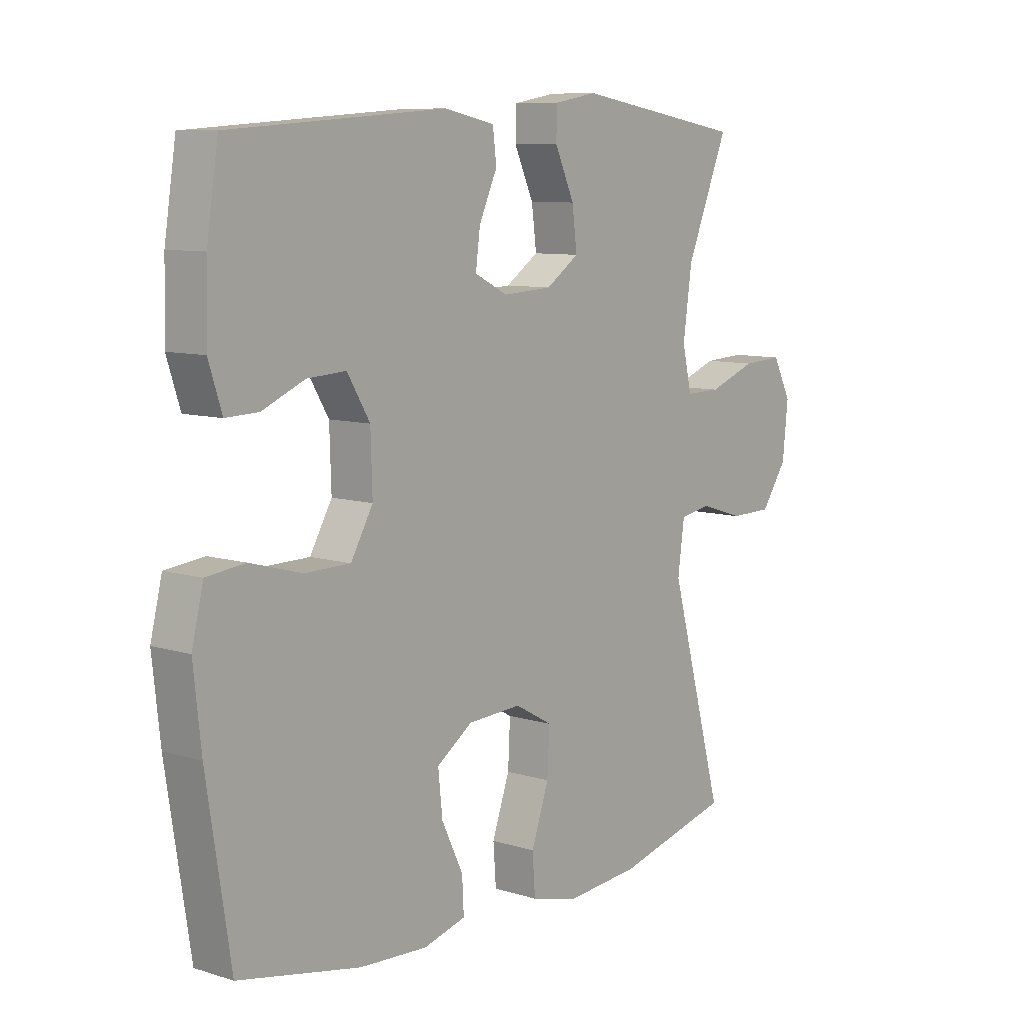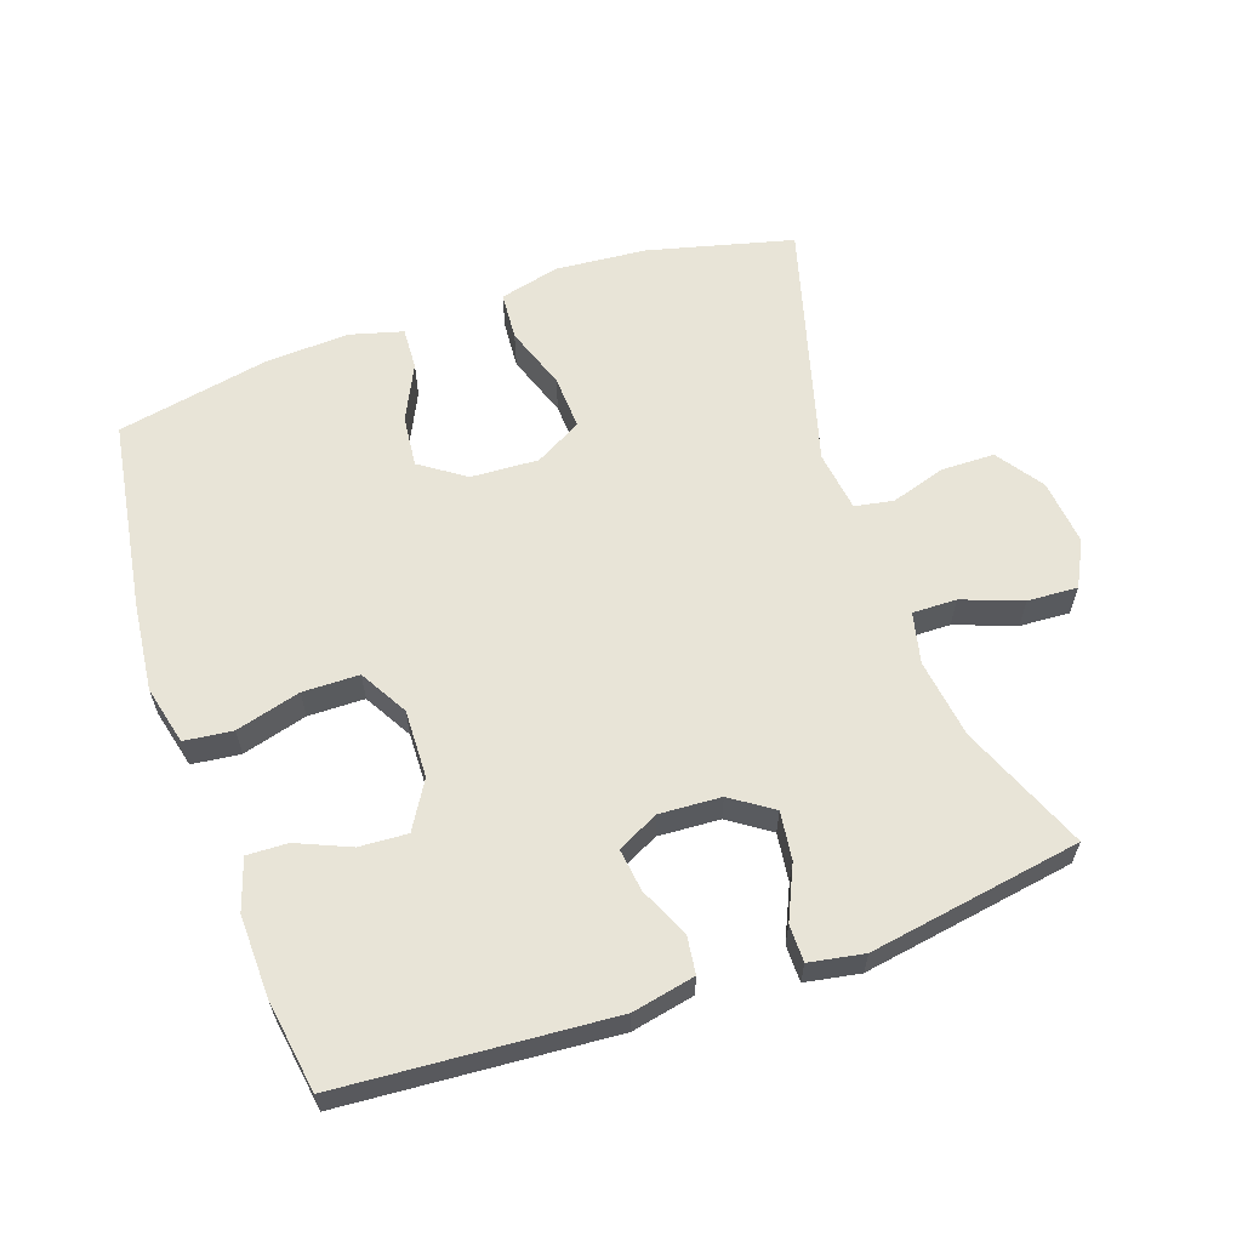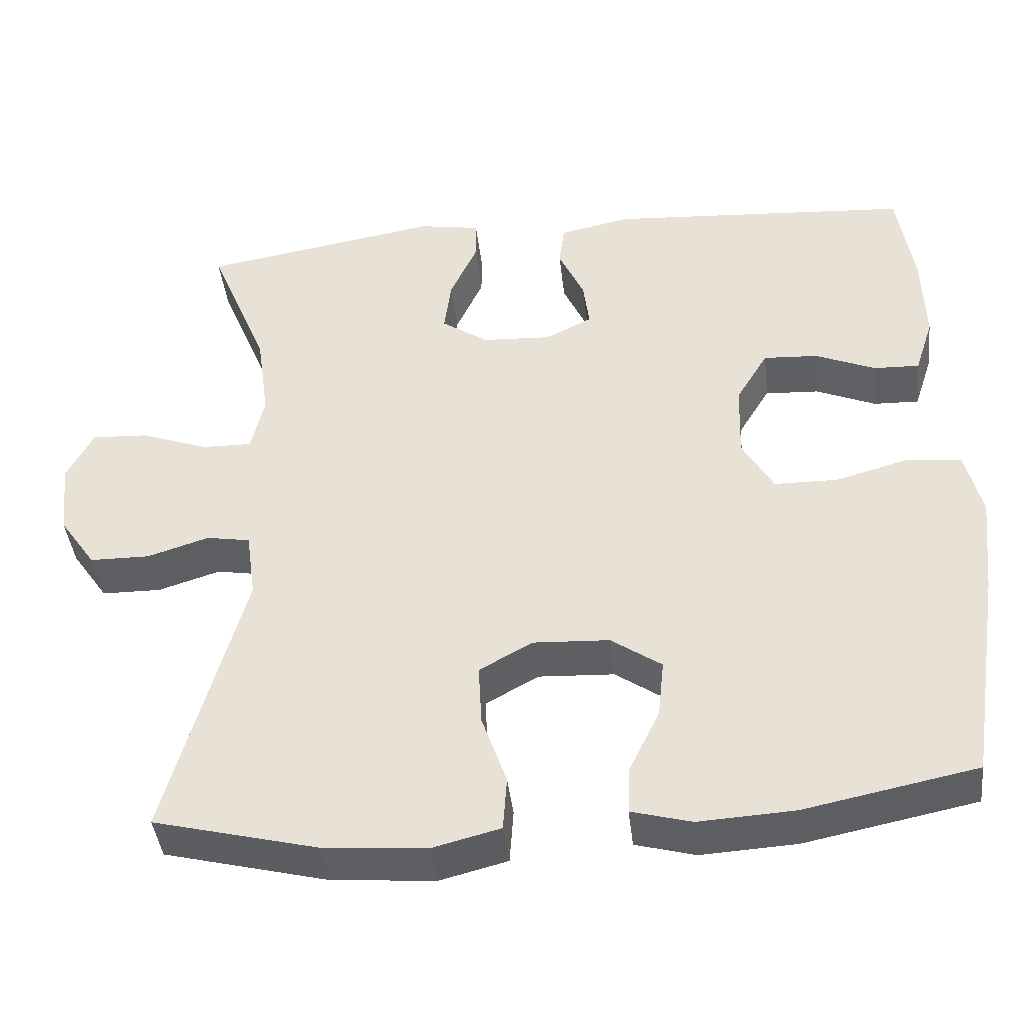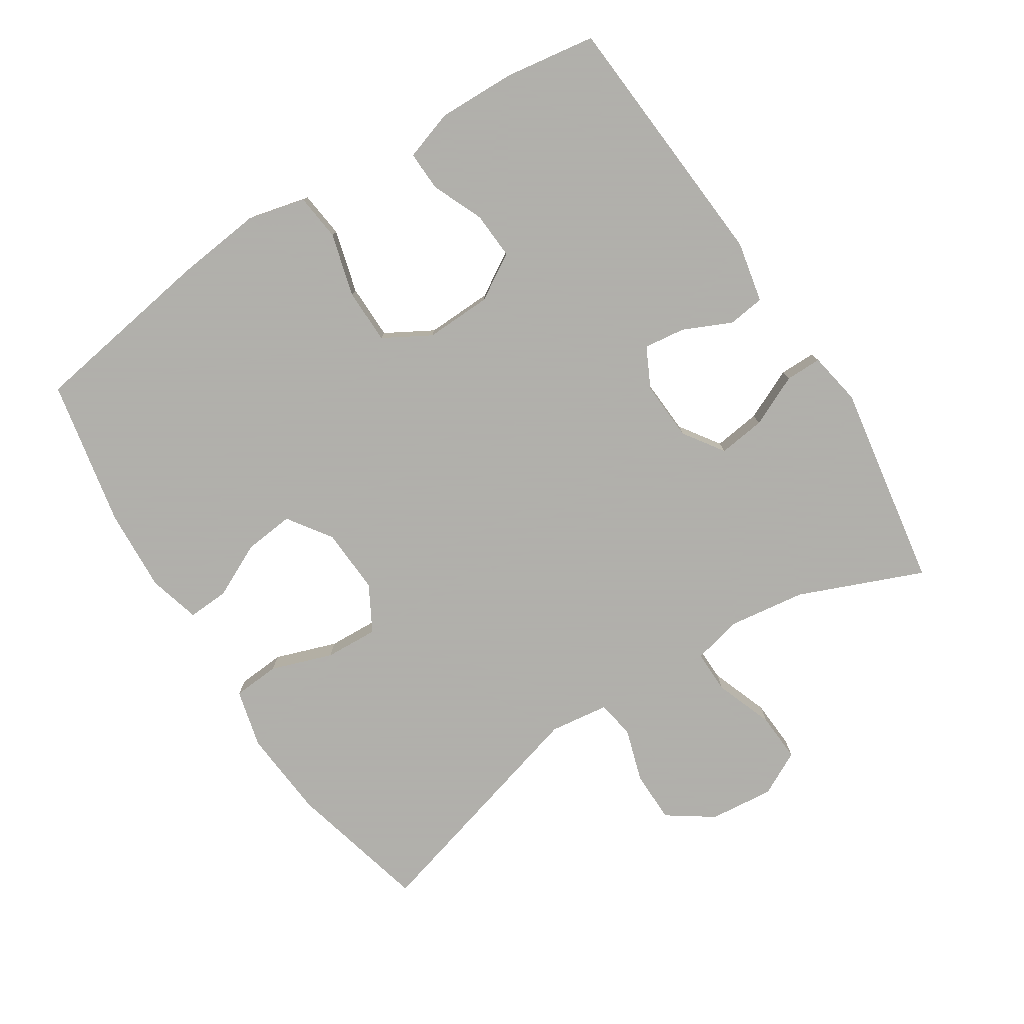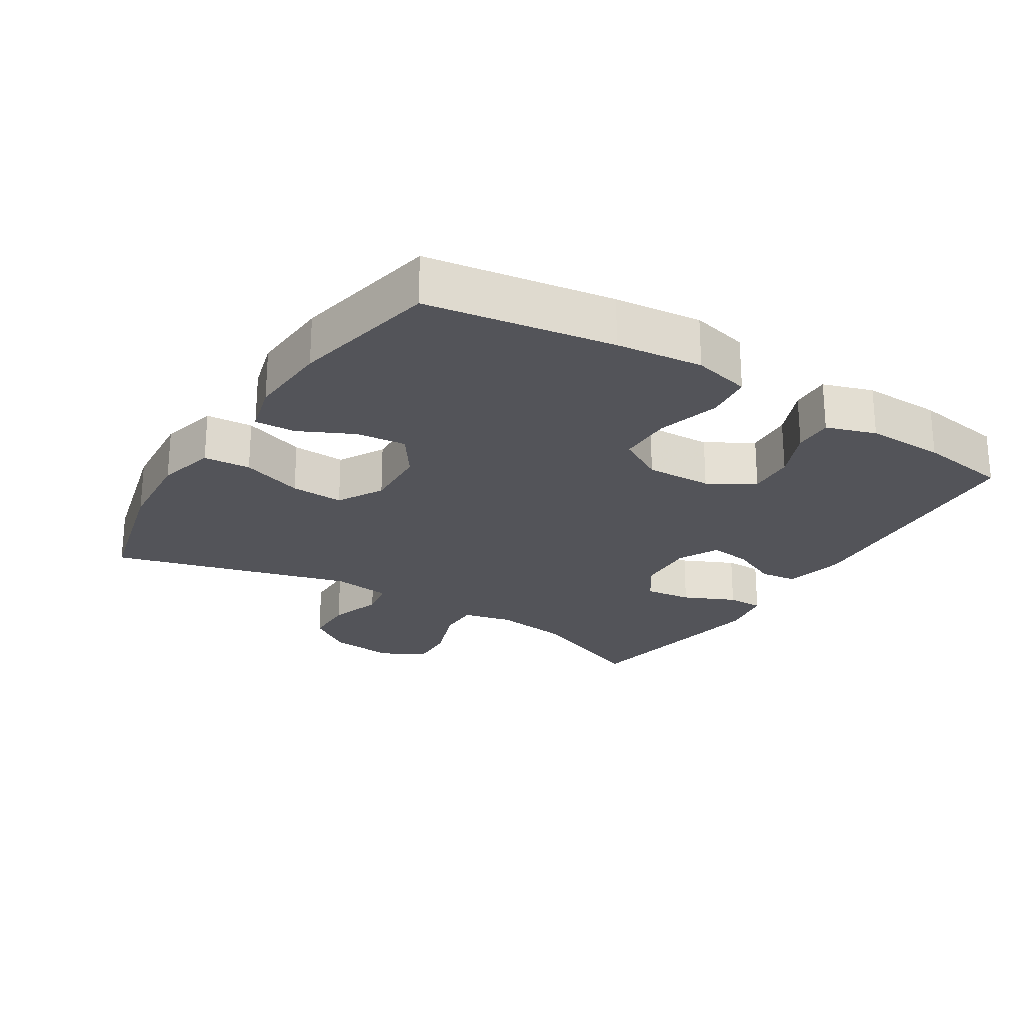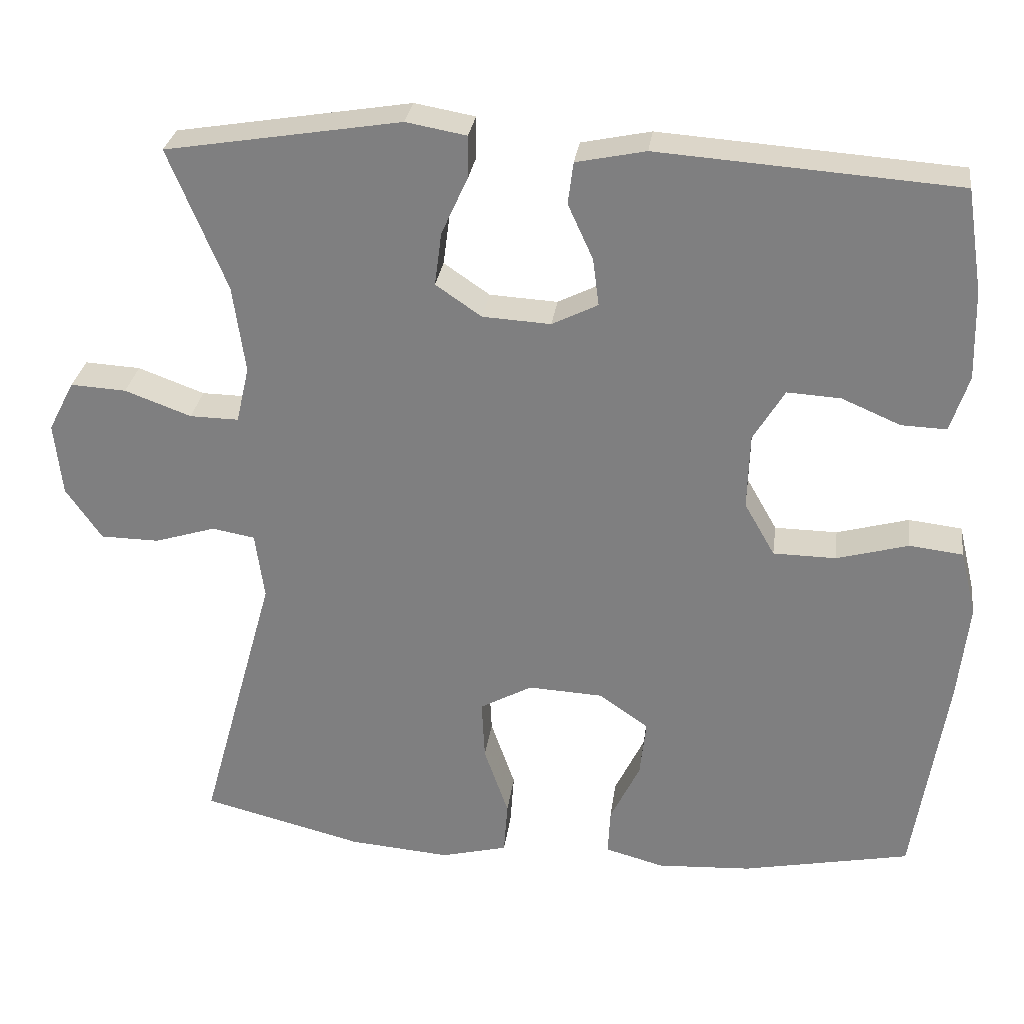
<metadata>
{"format":"obj","ext":"obj","renderer":"f3d","projection":"perspective","resolution":1024,"background":"white","views":[{"elev":8.9,"azim":-50.5,"up":"+Z"},{"elev":61.3,"azim":-19.1,"up":"+Y"},{"elev":-42.0,"azim":-173.5,"up":"+Z"},{"elev":-78.4,"azim":-57.2,"up":"+Y"},{"elev":-23.8,"azim":-122.1,"up":"+Y"},{"elev":29.0,"azim":-172.4,"up":"+Z"}]}
</metadata>
<code>
v -0.5 0.07 0.5
v -0.109 0.07 0.528
v -0.018 0.07 0.509
v -0.011 0.07 0.454
v -0.044 0.07 0.382
v -0.052 0.07 0.32
v 0.008 0.07 0.29
v 0.097 0.07 0.295
v 0.157 0.07 0.336
v 0.148 0.07 0.406
v 0.113 0.07 0.483
v 0.113 0.07 0.537
v 0.192 0.07 0.551
v 0.5 0.07 0.5
v 0.424 0.07 0.315
v 0.408 0.07 0.2
v 0.425 0.07 0.126
v 0.489 0.07 0.127
v 0.576 0.07 0.159
v 0.649 0.07 0.163
v 0.683 0.07 0.097
v 0.673 0.07 0.001
v 0.626 0.07 -0.067
v 0.549 0.07 -0.068
v 0.469 0.07 -0.043
v 0.413 0.07 -0.053
v 0.401 0.07 -0.141
v 0.5 0.07 -0.5
v 0.29 0.07 -0.553
v 0.157 0.07 -0.564
v 0.07 0.07 -0.542
v 0.065 0.07 -0.472
v 0.097 0.07 -0.38
v 0.101 0.07 -0.301
v 0.033 0.07 -0.263
v -0.065 0.07 -0.268
v -0.13 0.07 -0.313
v -0.122 0.07 -0.388
v -0.083 0.07 -0.469
v -0.08 0.07 -0.53
v -0.157 0.07 -0.551
v -0.28 0.07 -0.544
v -0.5 0.07 -0.5
v -0.543 0.07 -0.222
v -0.557 0.07 -0.093
v -0.536 0.07 -0.007
v -0.466 0.07 0.001
v -0.372 0.07 -0.025
v -0.29 0.07 -0.024
v -0.25 0.07 0.046
v -0.253 0.07 0.145
v -0.294 0.07 0.213
v -0.364 0.07 0.209
v -0.441 0.07 0.176
v -0.5 0.07 0.174
v -0.524 0.07 0.248
v -0.521 0.07 0.365
v -0.5 0 0.5
v -0.109 0 0.528
v -0.018 0 0.509
v -0.011 0 0.454
v -0.044 0 0.382
v -0.052 0 0.32
v 0.008 0 0.29
v 0.097 0 0.295
v 0.157 0 0.336
v 0.148 0 0.406
v 0.113 0 0.483
v 0.113 0 0.537
v 0.192 0 0.551
v 0.5 0 0.5
v 0.424 0 0.315
v 0.408 0 0.2
v 0.425 0 0.126
v 0.489 0 0.127
v 0.576 0 0.159
v 0.649 0 0.163
v 0.683 0 0.097
v 0.673 0 0.001
v 0.626 0 -0.067
v 0.549 0 -0.068
v 0.469 0 -0.043
v 0.413 0 -0.053
v 0.401 0 -0.141
v 0.5 0 -0.5
v 0.29 0 -0.553
v 0.157 0 -0.564
v 0.07 0 -0.542
v 0.065 0 -0.472
v 0.097 0 -0.38
v 0.101 0 -0.301
v 0.033 0 -0.263
v -0.065 0 -0.268
v -0.13 0 -0.313
v -0.122 0 -0.388
v -0.083 0 -0.469
v -0.08 0 -0.53
v -0.157 0 -0.551
v -0.28 0 -0.544
v -0.5 0 -0.5
v -0.543 0 -0.222
v -0.557 0 -0.093
v -0.536 0 -0.007
v -0.466 0 0.001
v -0.372 0 -0.025
v -0.29 0 -0.024
v -0.25 0 0.046
v -0.253 0 0.145
v -0.294 0 0.213
v -0.364 0 0.209
v -0.441 0 0.176
v -0.5 0 0.174
v -0.524 0 0.248
v -0.521 0 0.365
f 53 54 55 56
f 52 53 56 57
f 45 46 47 48
f 45 48 49
f 44 45 49
f 43 44 49
f 42 43 49 50
f 38 39 40 41
f 37 38 41 42
f 30 31 32 33
f 30 33 34
f 27 28 29 30
f 26 27 30 34
f 22 23 24 25
f 22 25 26
f 21 22 26
f 18 19 20 21
f 17 18 21 26
f 16 17 26 34
f 12 13 14 15
f 10 11 12 15
f 9 10 15 16
f 8 9 16 34
f 2 3 4 5
f 2 5 6
f 52 57 1 2
f 51 52 2 6
f 50 51 6 7
f 37 42 50 7
f 36 37 7 8
f 35 36 8
f 8 34 35
f 113 112 111 110
f 114 113 110 109
f 105 104 103 102
f 106 105 102
f 106 102 101
f 106 101 100
f 107 106 100 99
f 98 97 96 95
f 99 98 95 94
f 90 89 88 87
f 91 90 87
f 87 86 85 84
f 91 87 84 83
f 82 81 80 79
f 83 82 79
f 83 79 78
f 78 77 76 75
f 83 78 75 74
f 91 83 74 73
f 72 71 70 69
f 72 69 68 67
f 73 72 67 66
f 91 73 66 65
f 62 61 60 59
f 63 62 59
f 59 58 114 109
f 63 59 109 108
f 64 63 108 107
f 64 107 99 94
f 65 64 94 93
f 65 93 92
f 92 91 65
f 1 58 59 2
f 2 59 60 3
f 3 60 61 4
f 4 61 62 5
f 5 62 63 6
f 6 63 64 7
f 7 64 65 8
f 8 65 66 9
f 9 66 67 10
f 10 67 68 11
f 11 68 69 12
f 12 69 70 13
f 13 70 71 14
f 14 71 72 15
f 15 72 73 16
f 16 73 74 17
f 17 74 75 18
f 18 75 76 19
f 19 76 77 20
f 20 77 78 21
f 21 78 79 22
f 22 79 80 23
f 23 80 81 24
f 24 81 82 25
f 25 82 83 26
f 26 83 84 27
f 27 84 85 28
f 28 85 86 29
f 29 86 87 30
f 30 87 88 31
f 31 88 89 32
f 32 89 90 33
f 33 90 91 34
f 34 91 92 35
f 35 92 93 36
f 36 93 94 37
f 37 94 95 38
f 38 95 96 39
f 39 96 97 40
f 40 97 98 41
f 41 98 99 42
f 42 99 100 43
f 43 100 101 44
f 44 101 102 45
f 45 102 103 46
f 46 103 104 47
f 47 104 105 48
f 48 105 106 49
f 49 106 107 50
f 50 107 108 51
f 51 108 109 52
f 52 109 110 53
f 53 110 111 54
f 54 111 112 55
f 55 112 113 56
f 56 113 114 57
f 57 114 58 1

</code>
